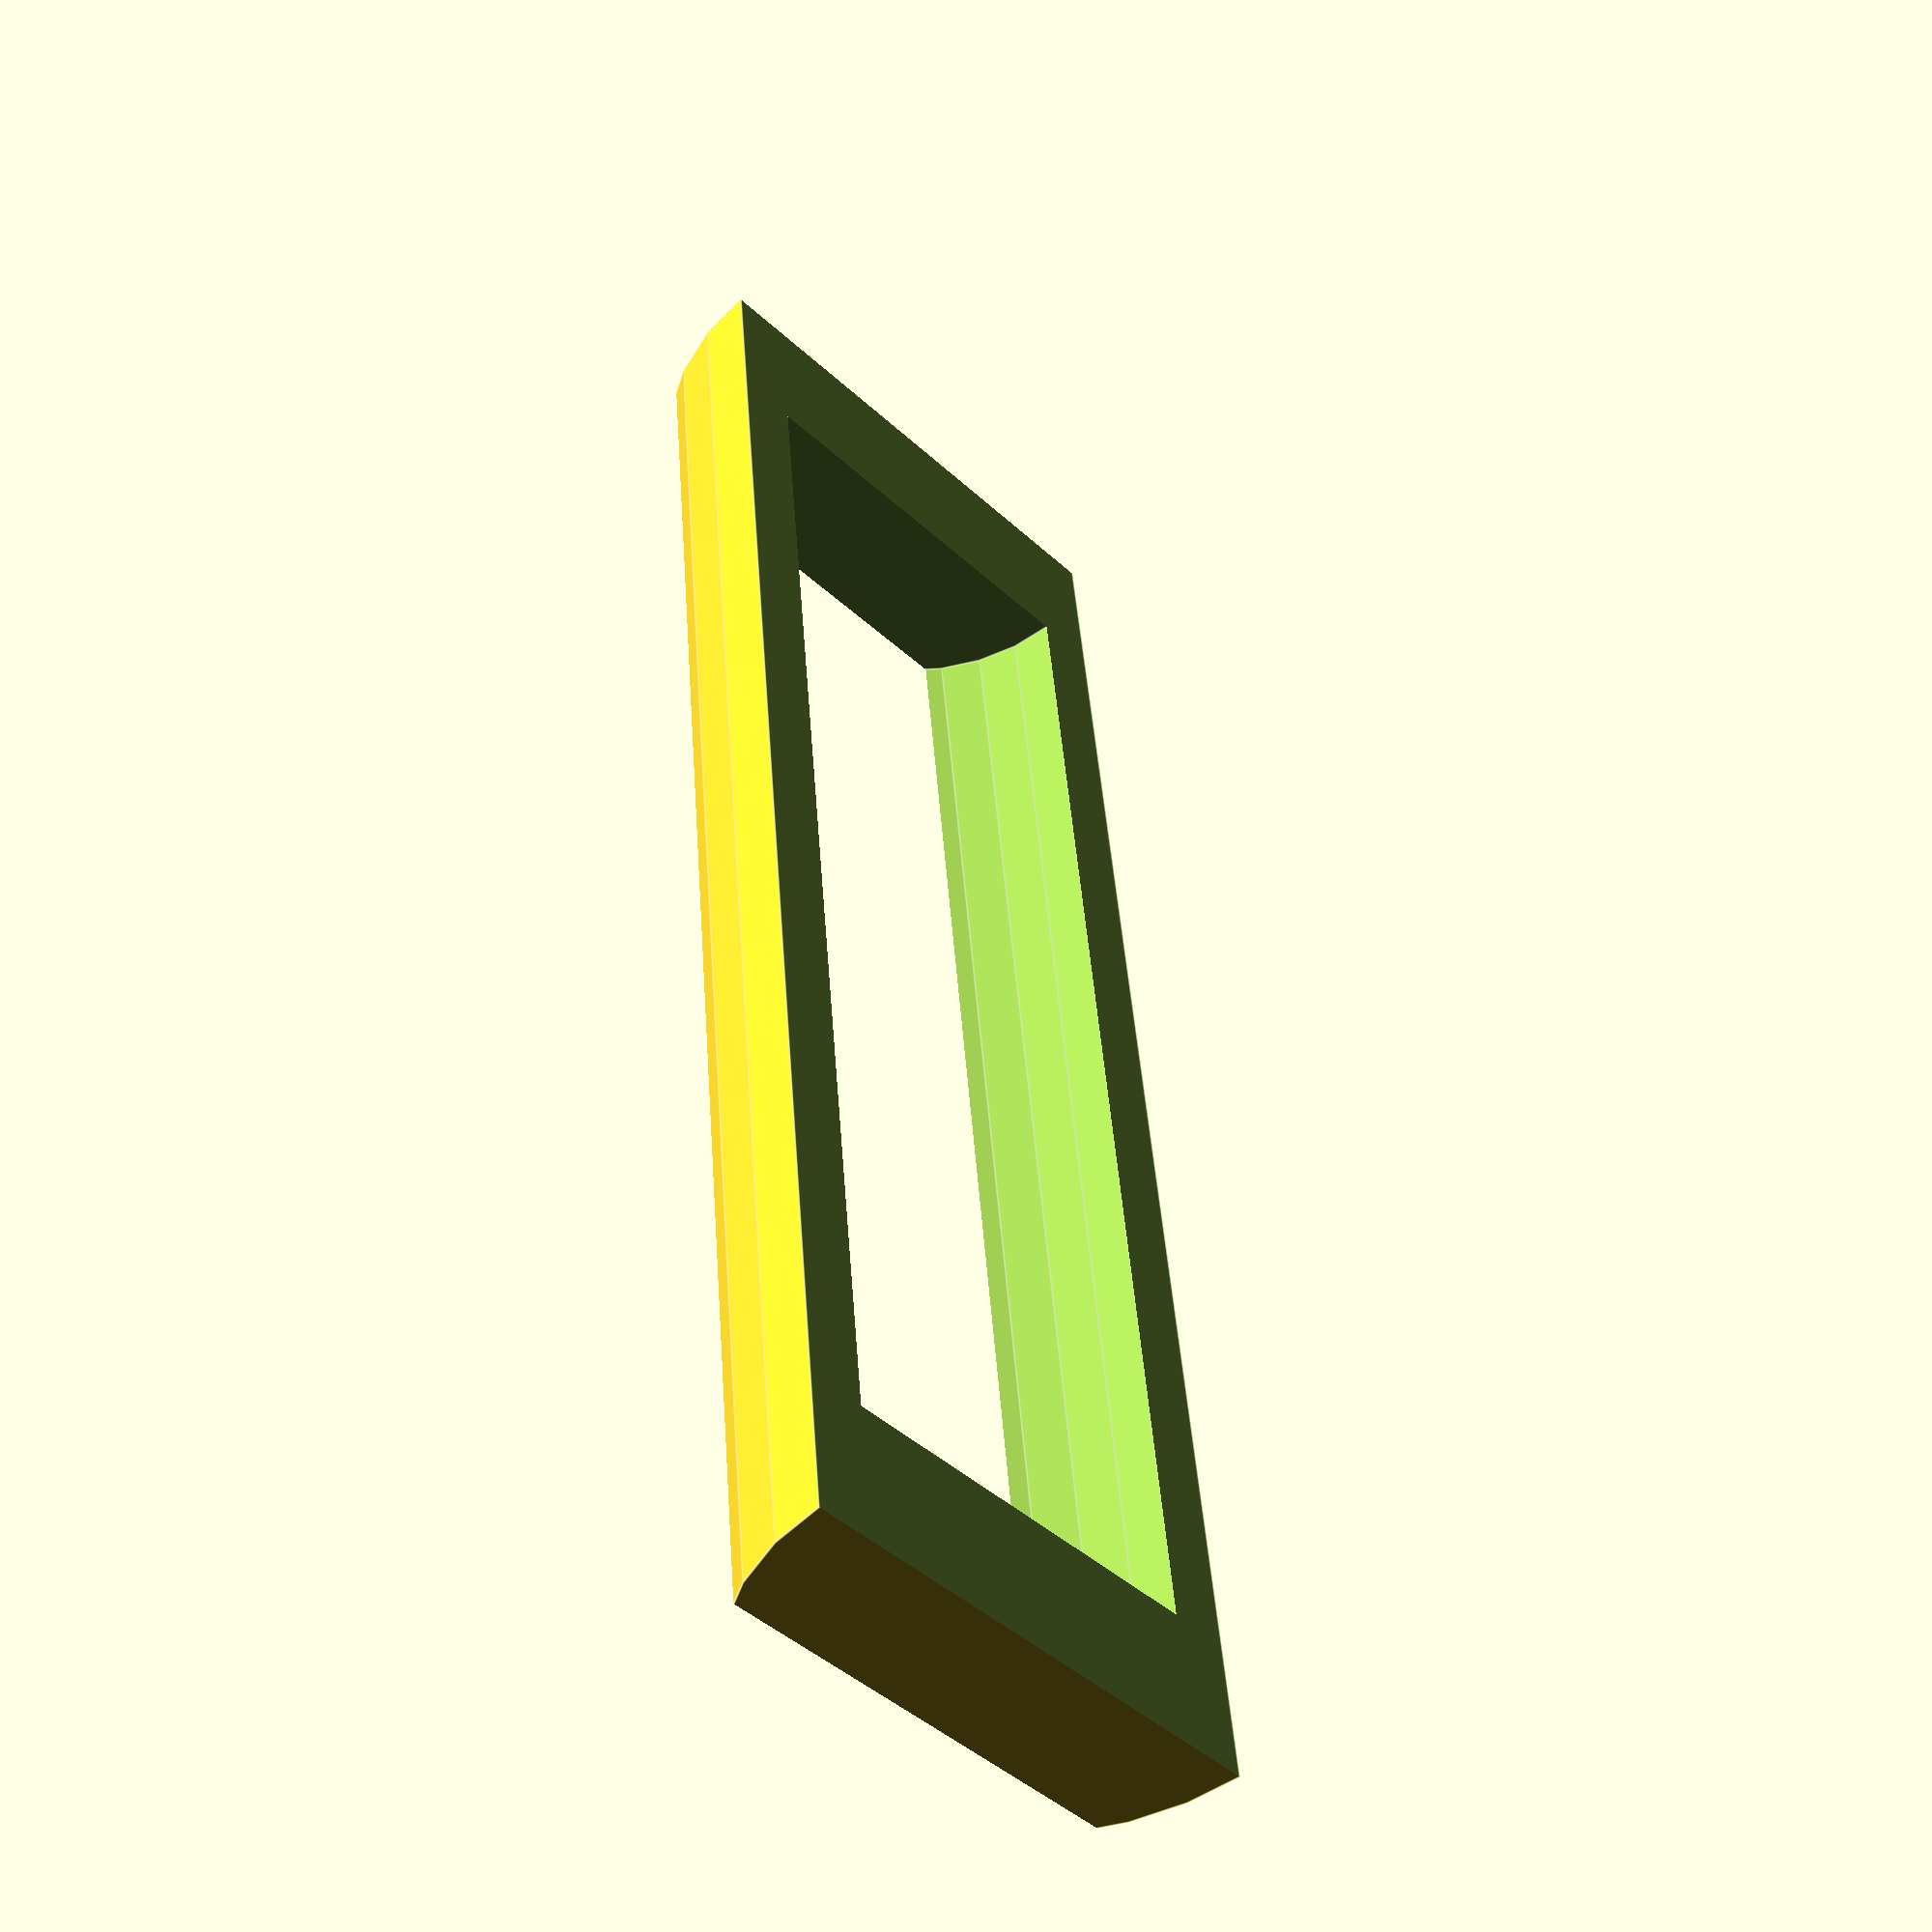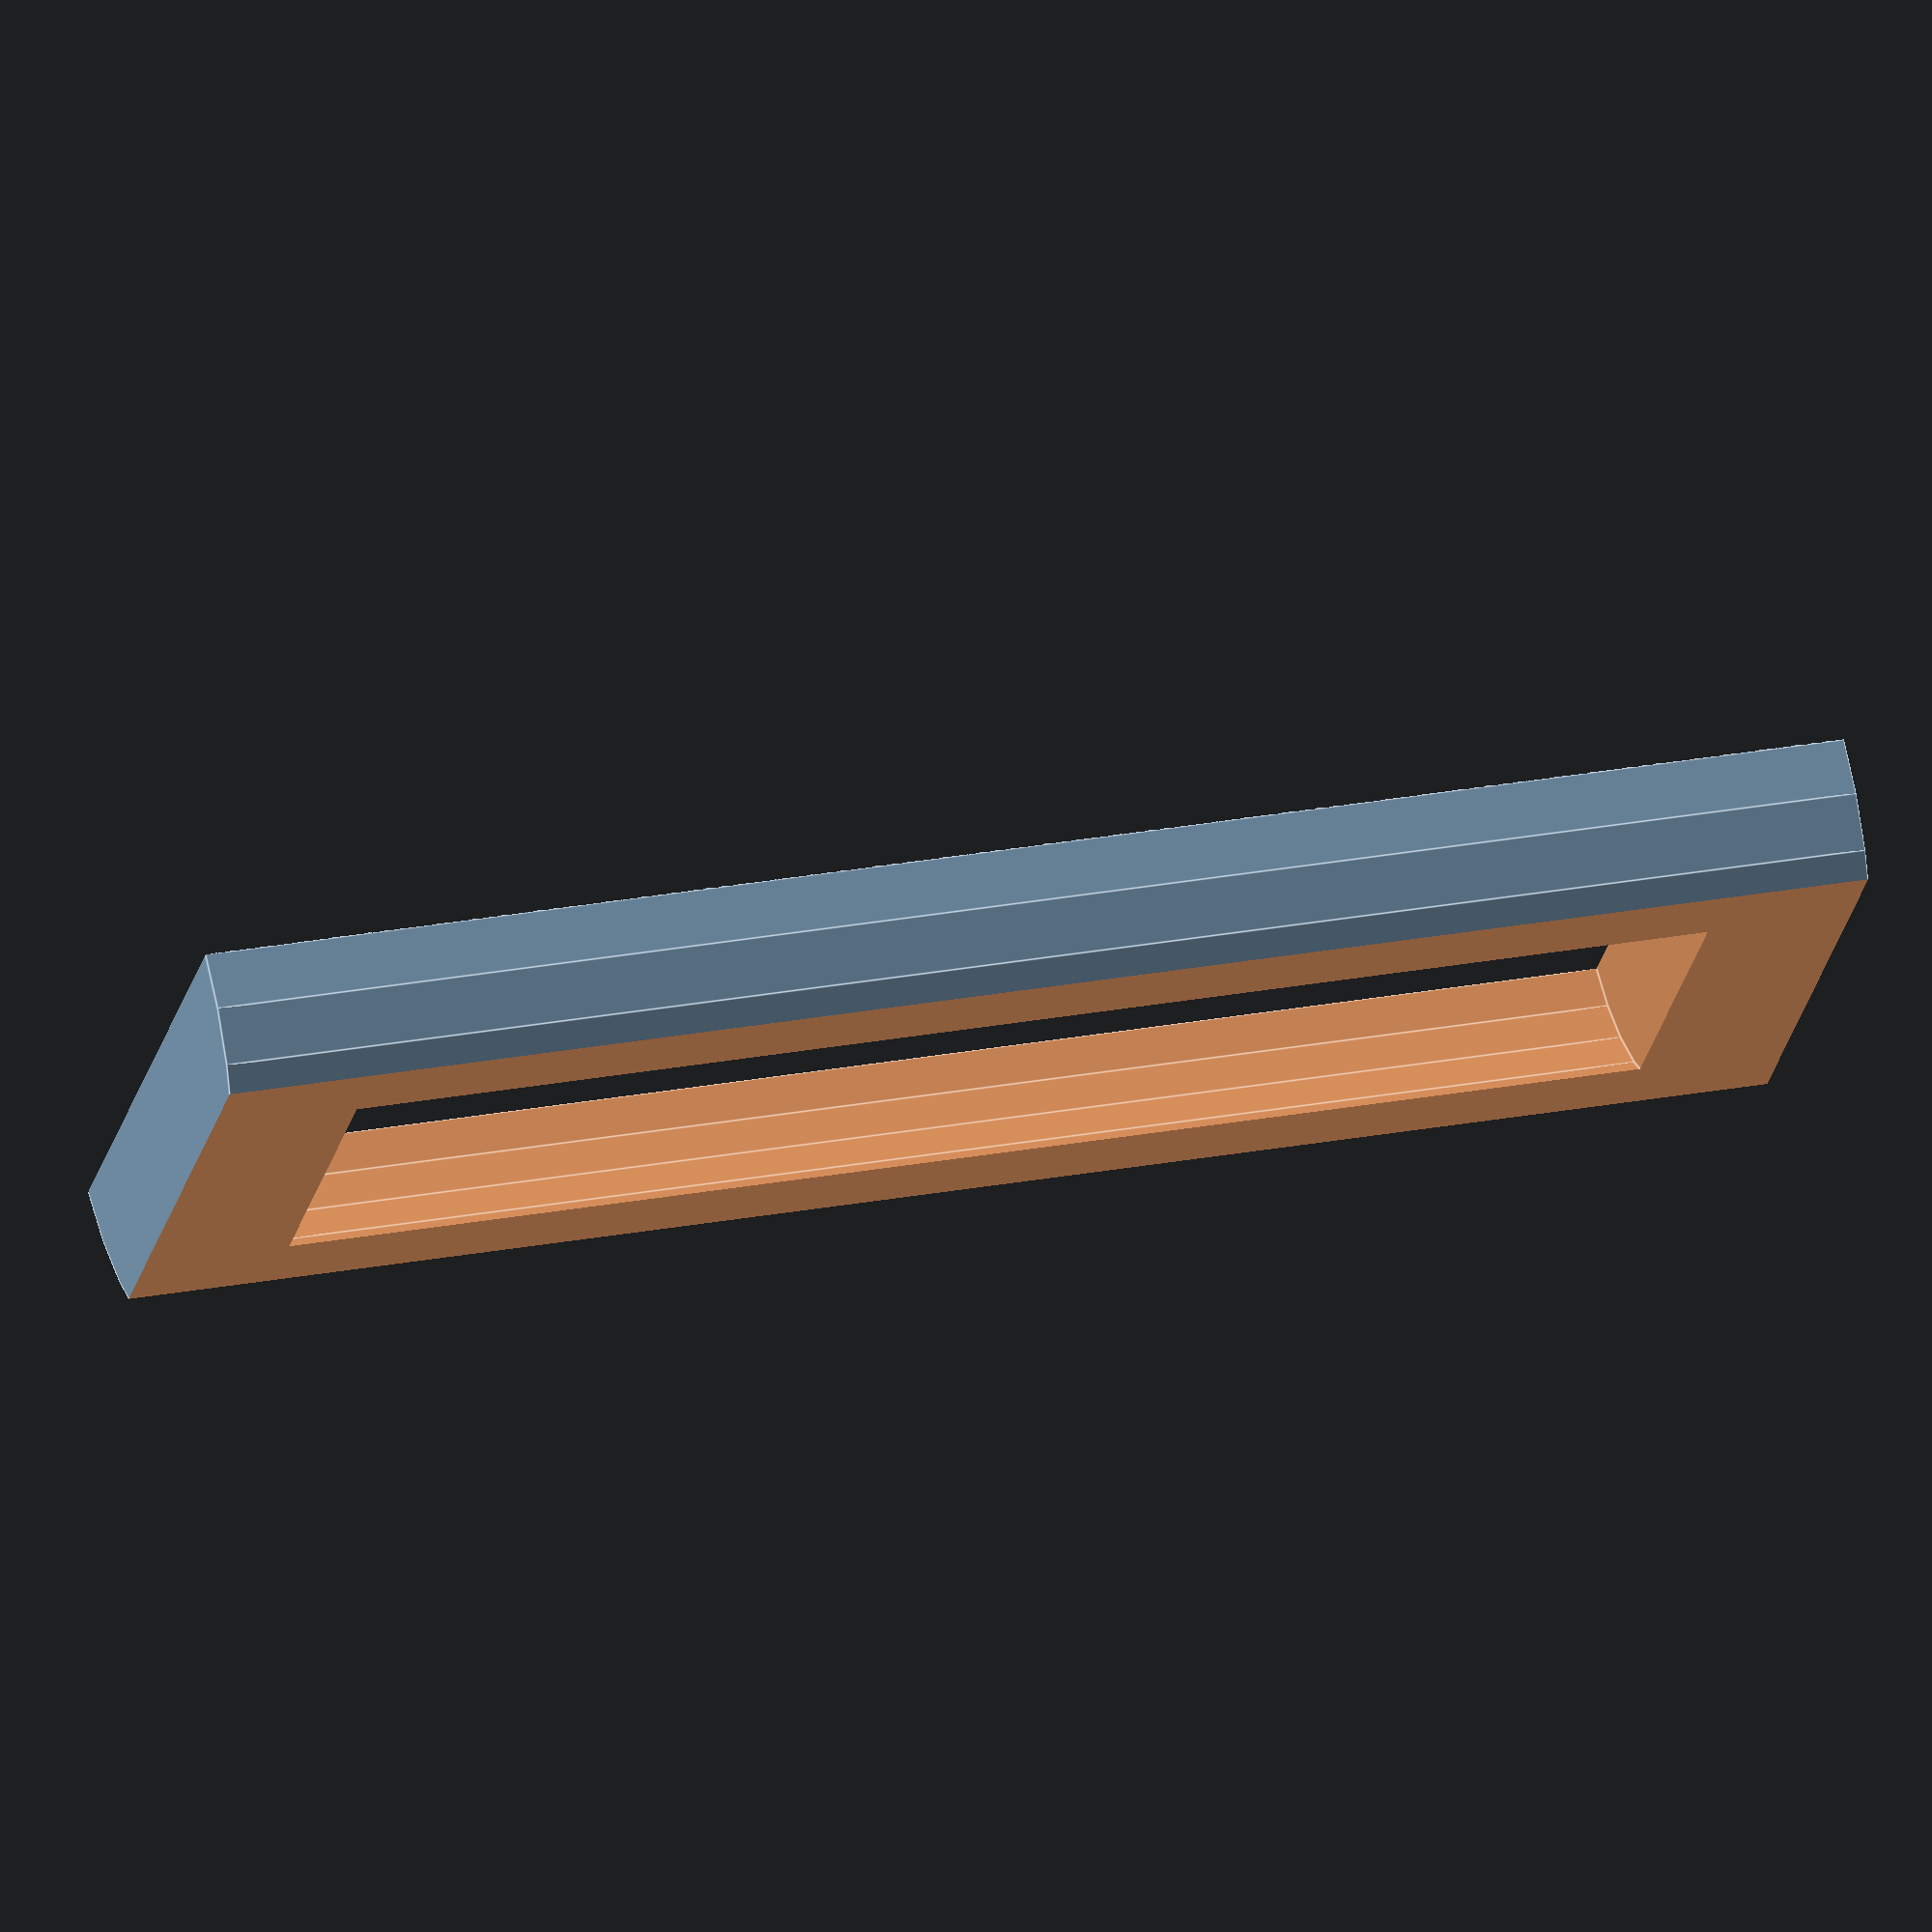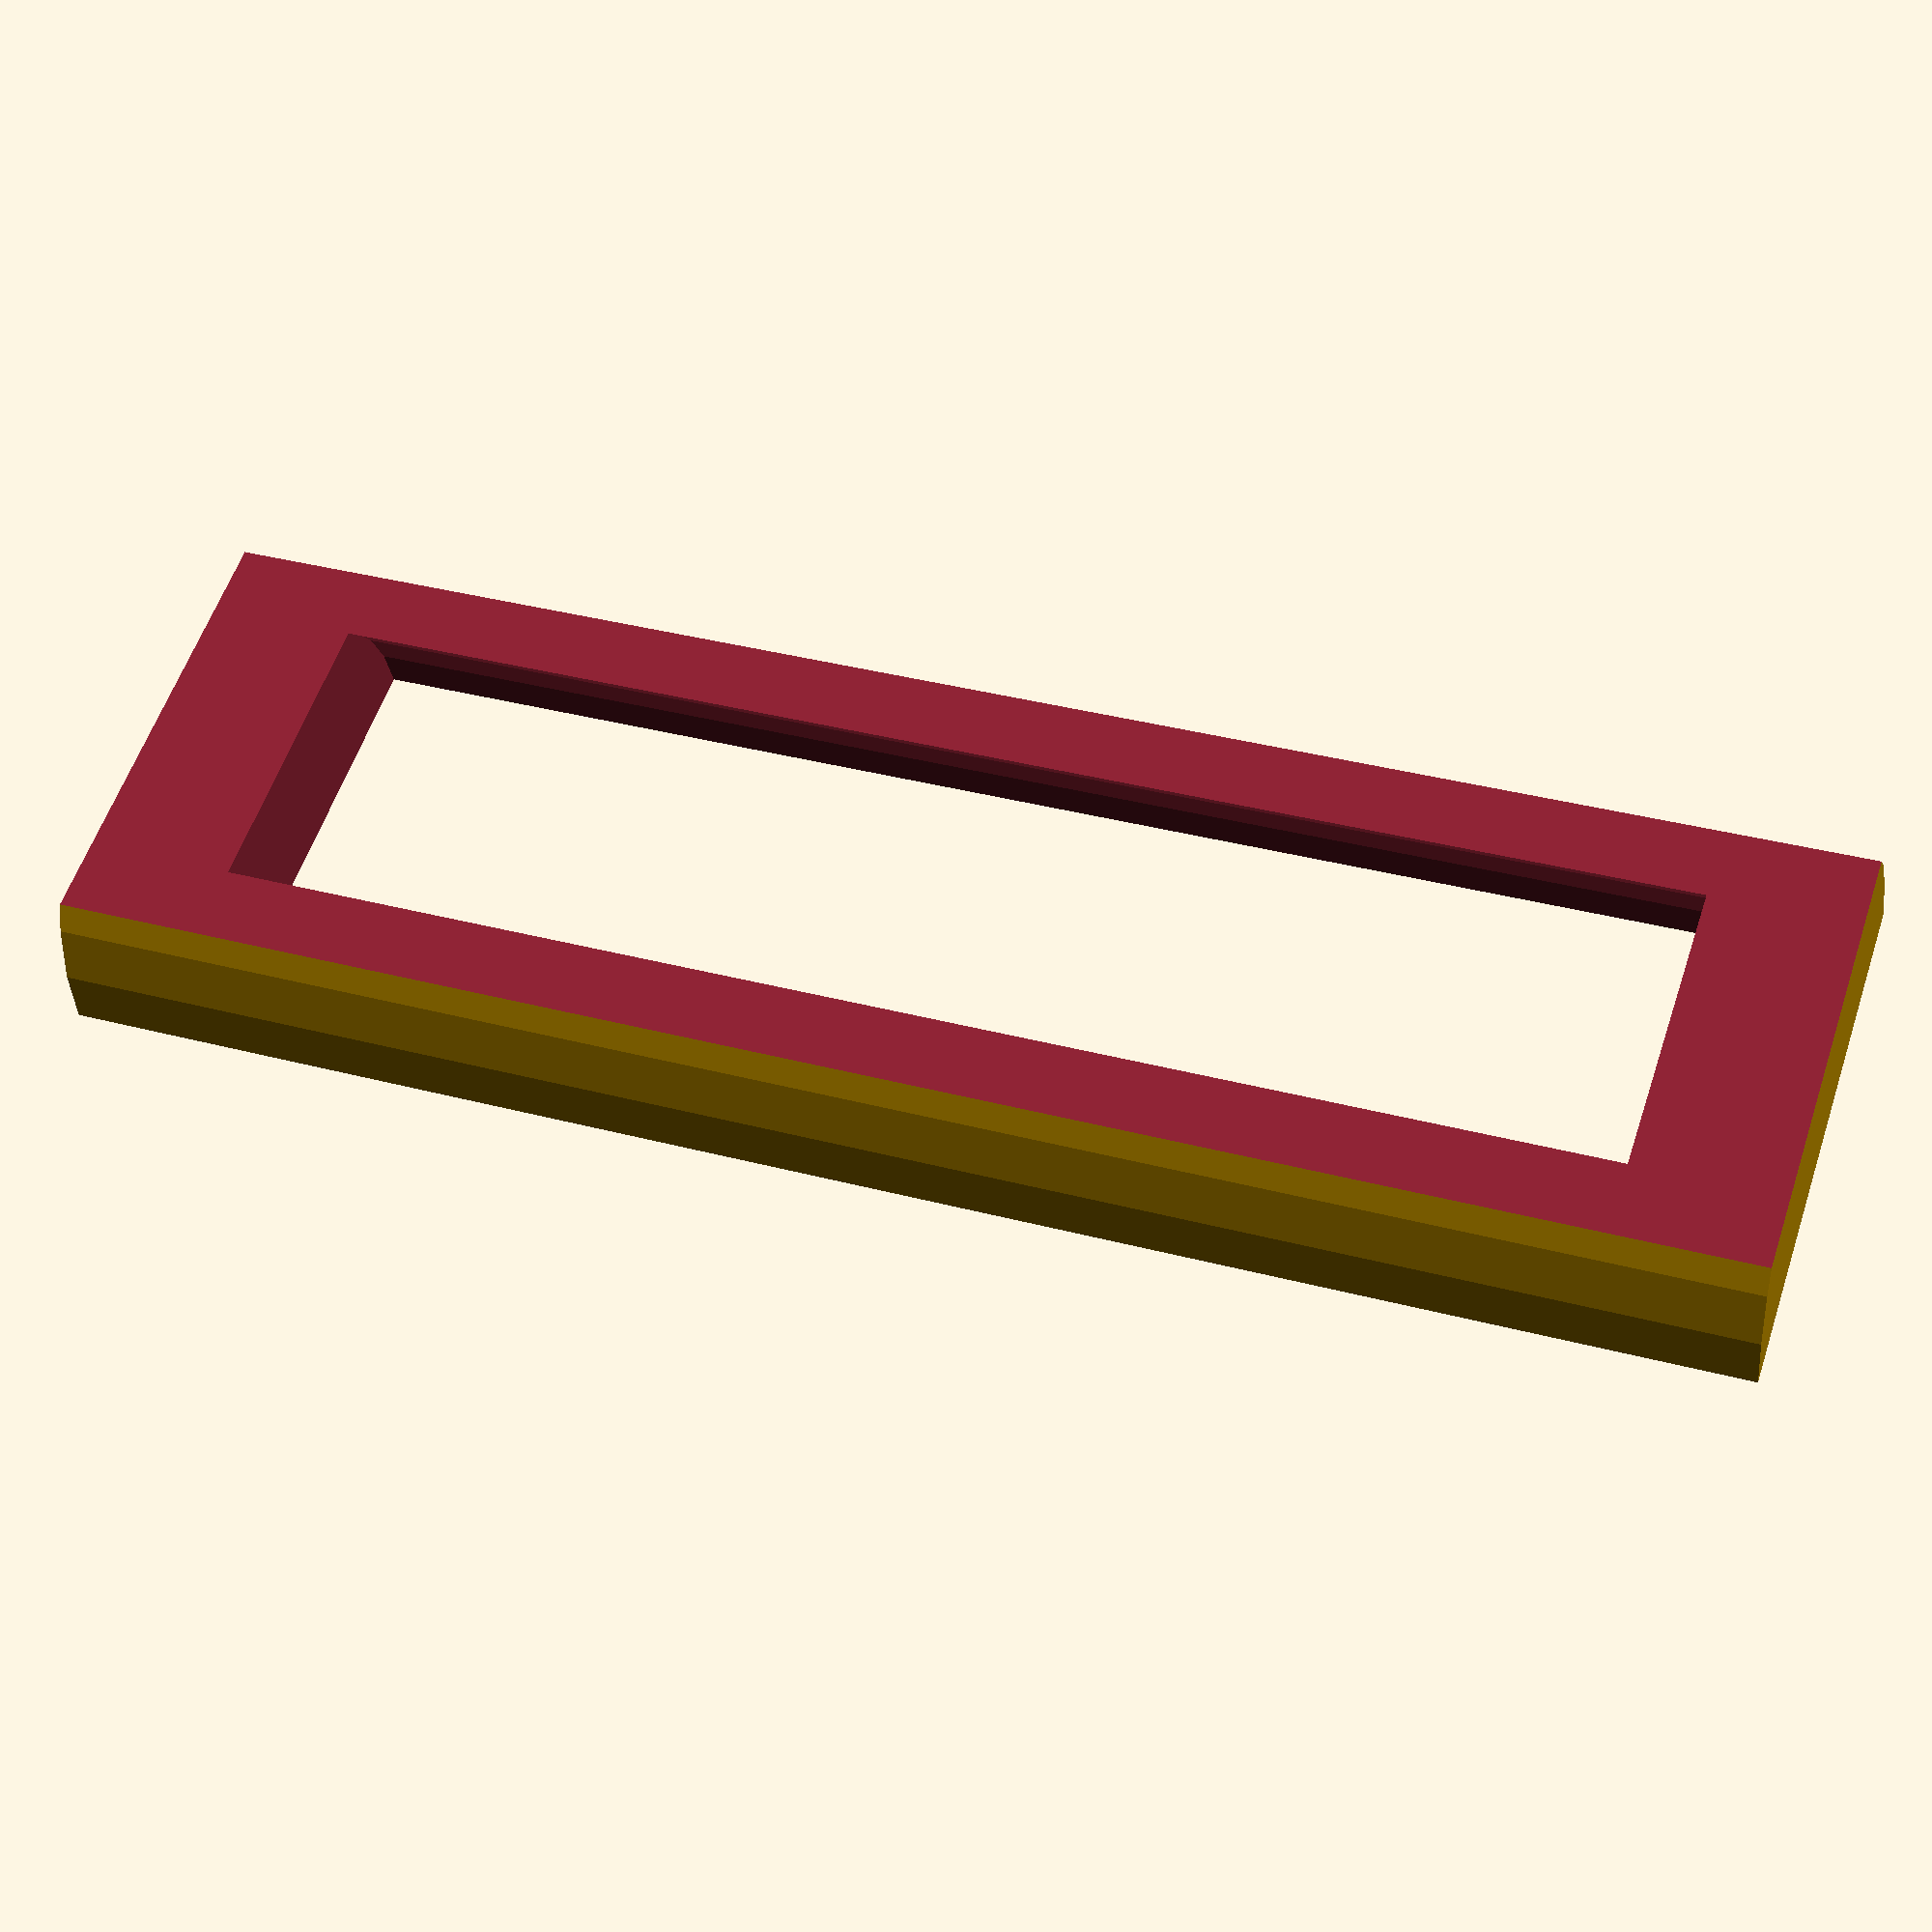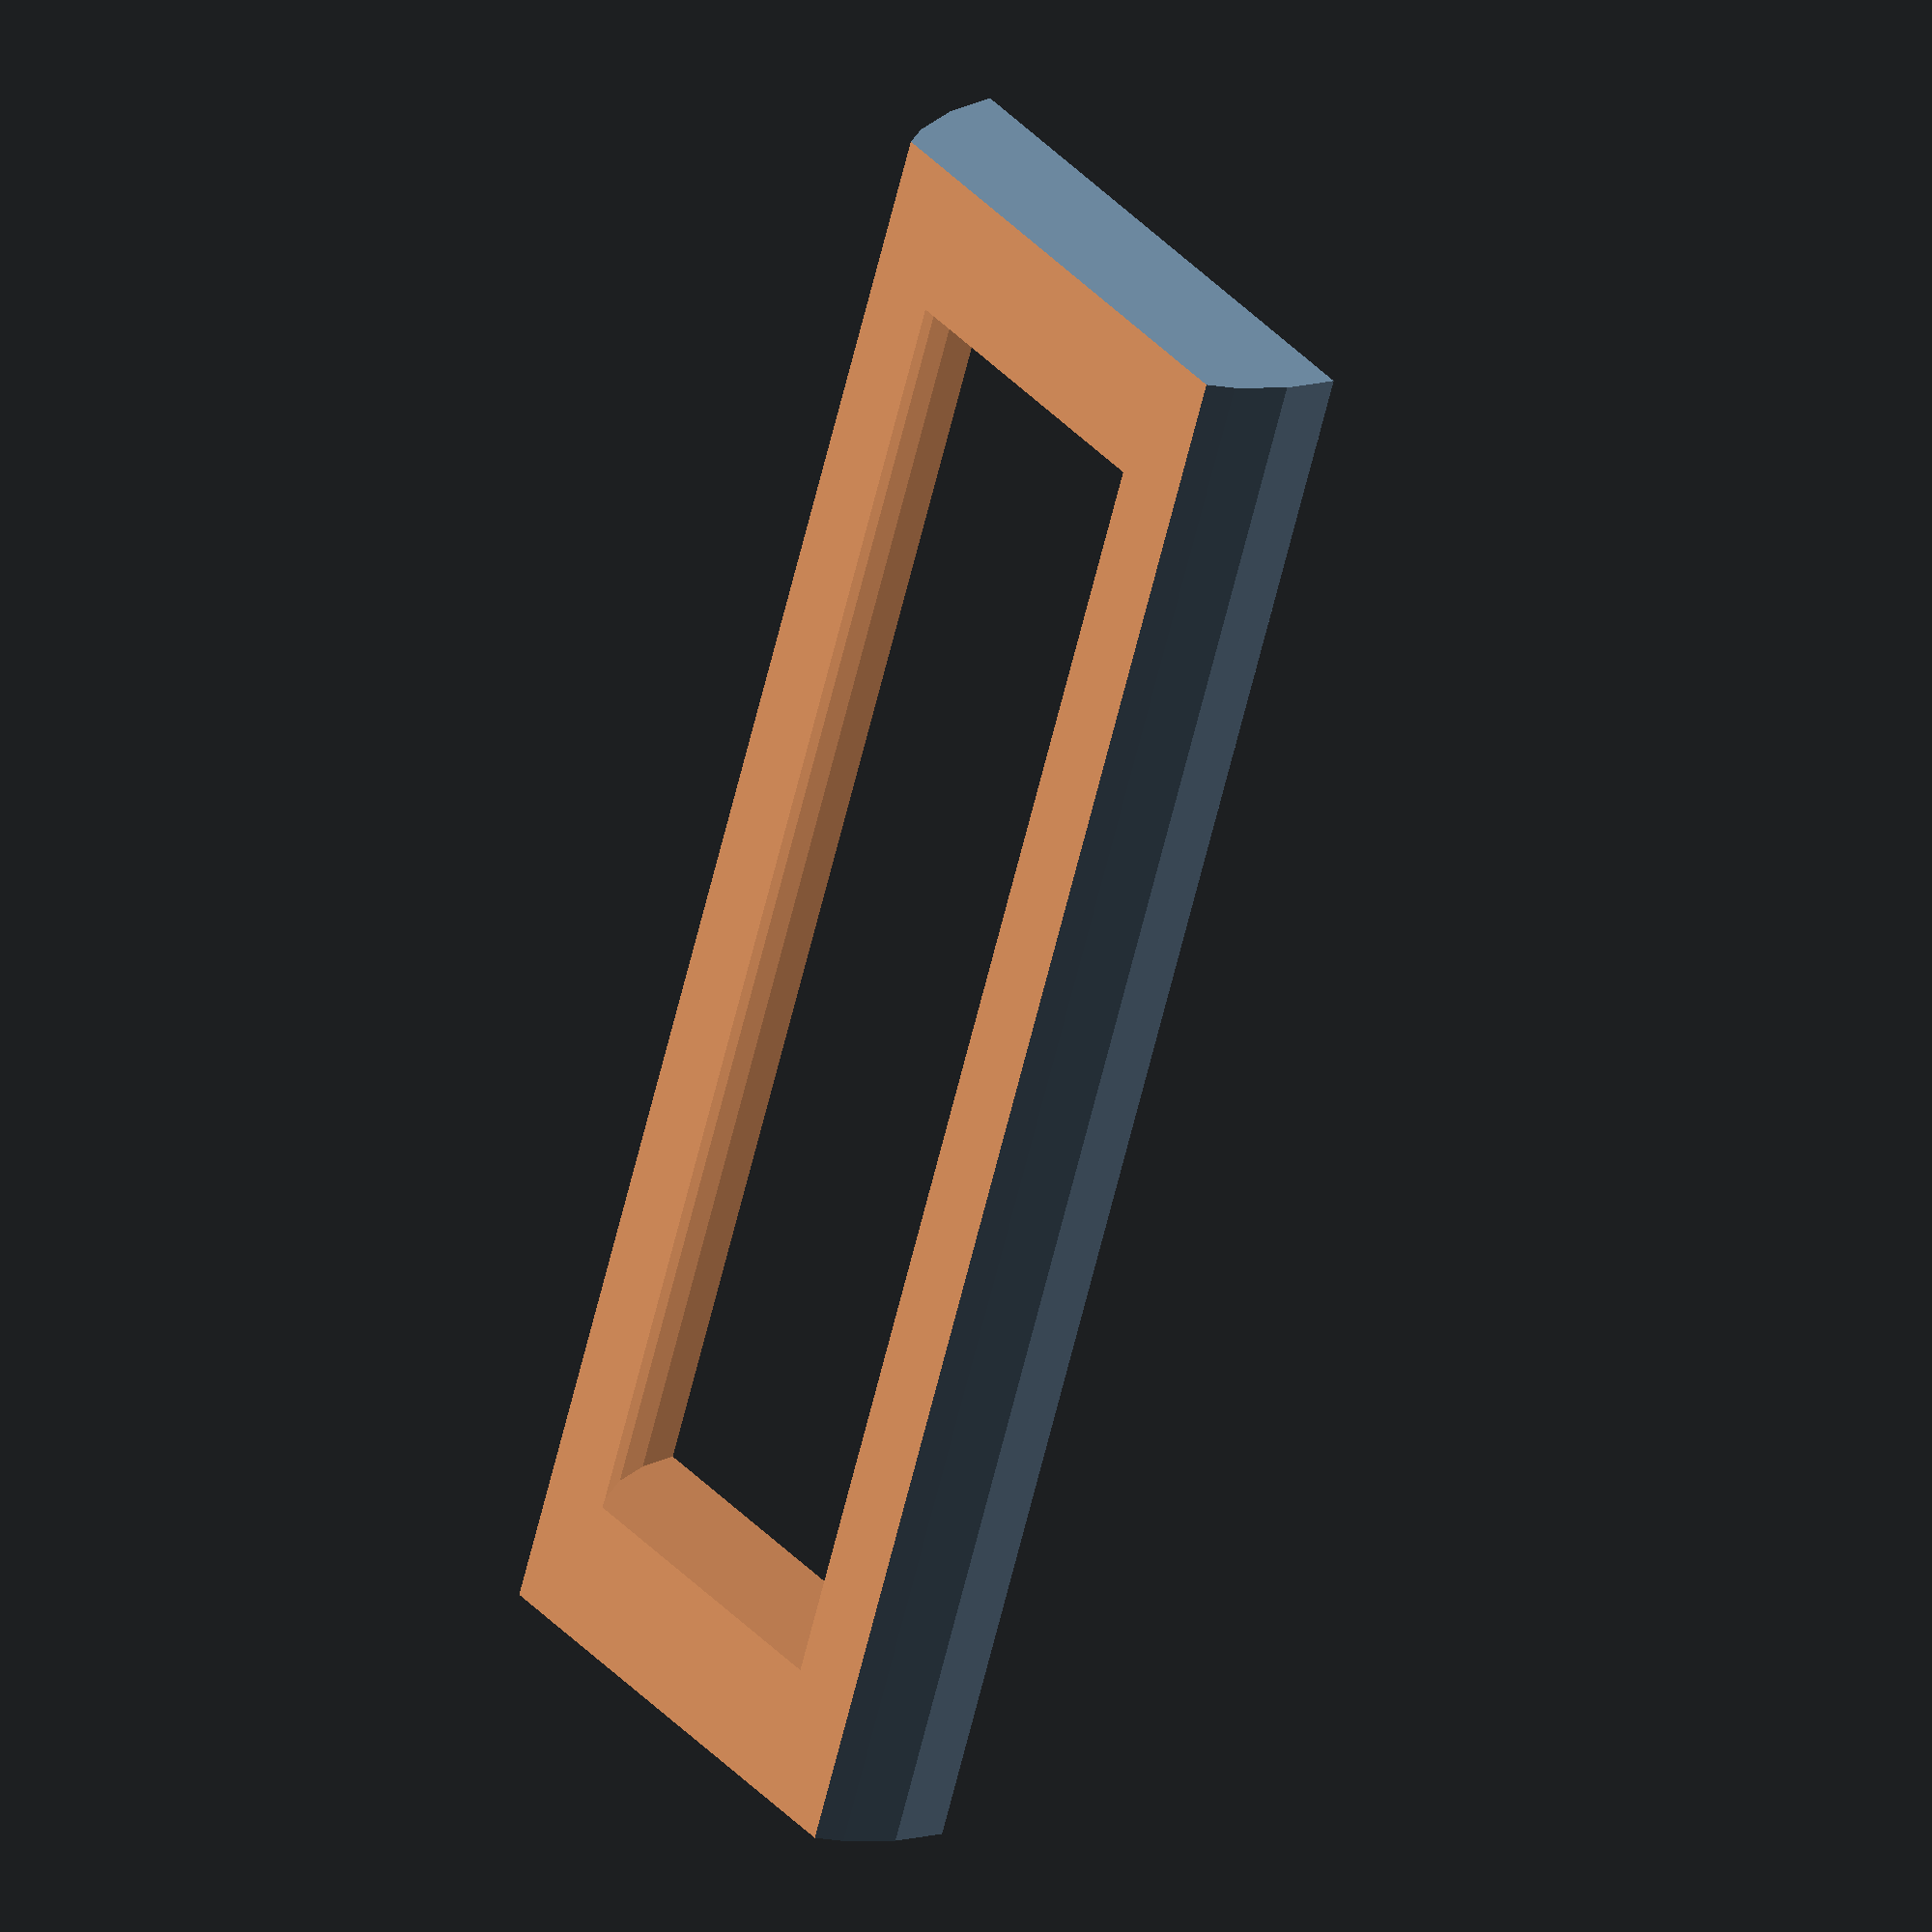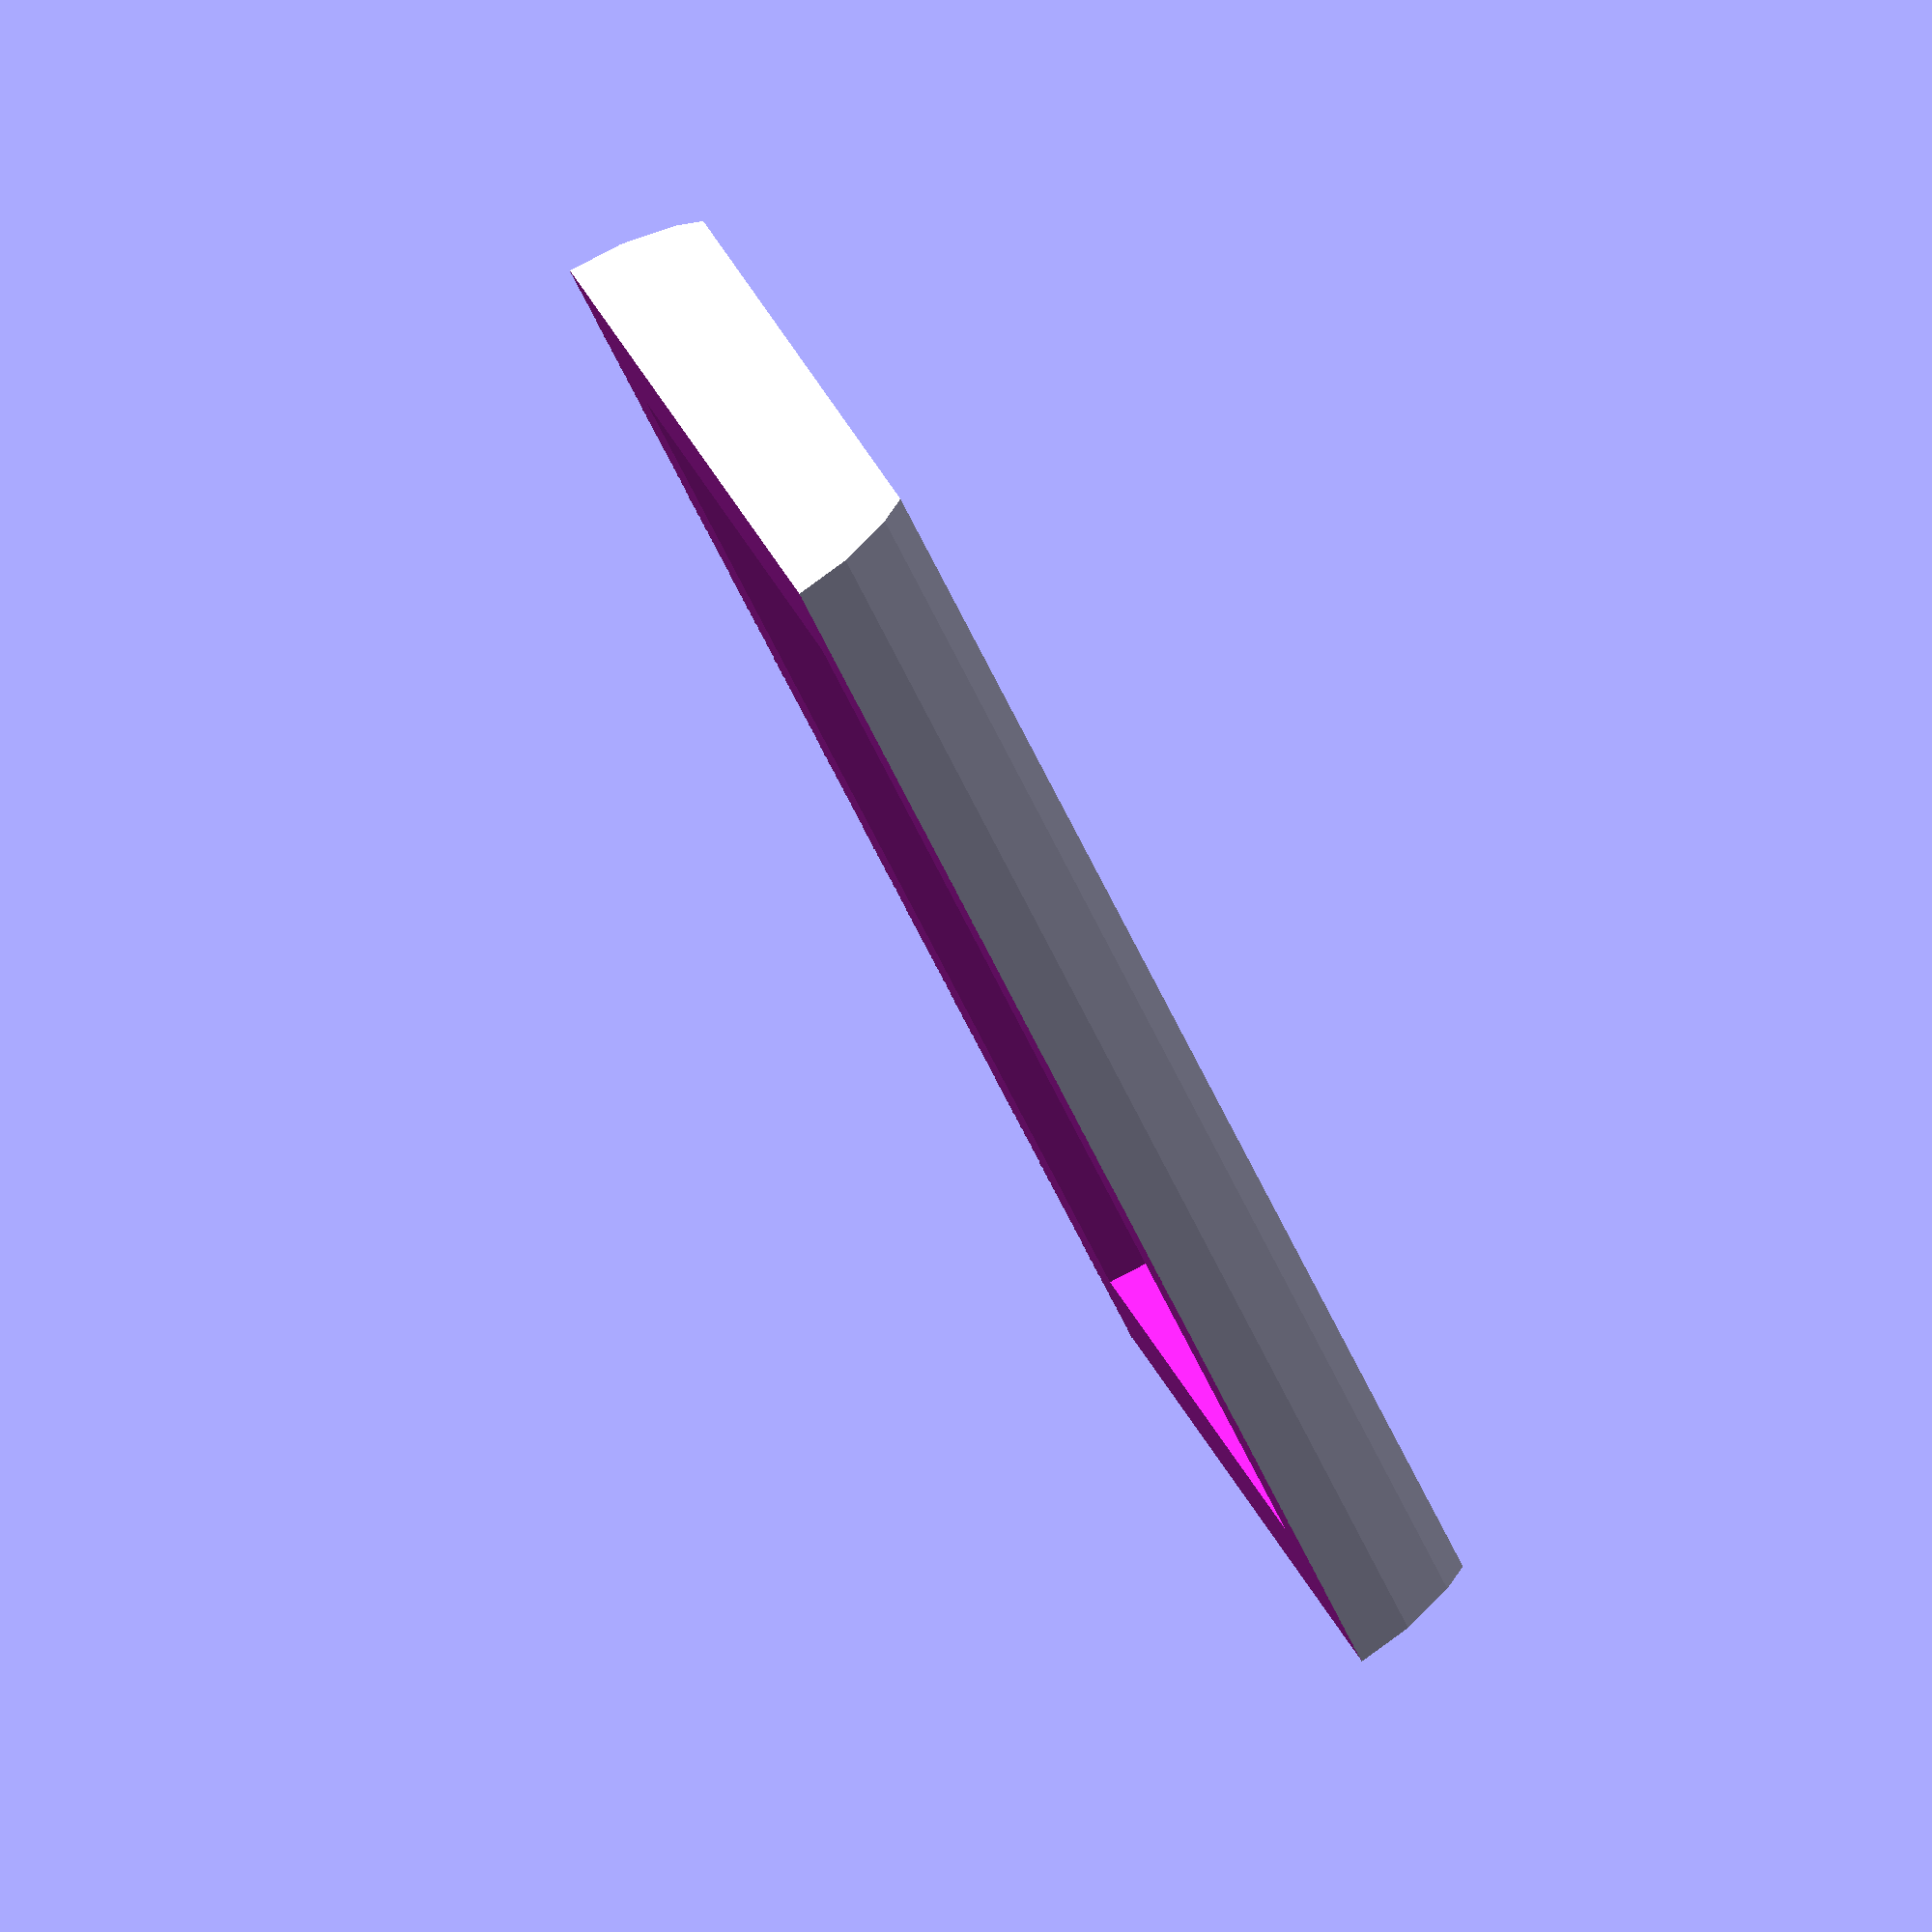
<openscad>
tolerance = 1;
radius = (22 + tolerance) / 2;
thickness = 1.55;

numbers = 50;
outsite = 30 / 2;
shell = 94;

height = thickness * numbers;
difference(){
    cylinder(h = shell, r = outsite, center = true);
    translate([0, outsite/2, 0]){
        cube([outsite*2, outsite, shell*2], center = true);
    }
    cylinder(h = height, r = radius, center = true);
    translate([0, -(outsite*2)/2, 0]){
        cube([outsite*2, outsite, shell*2], center = true);
    }
}

</openscad>
<views>
elev=136.5 azim=132.4 roll=4.1 proj=p view=edges
elev=156.9 azim=227.8 roll=288.5 proj=o view=edges
elev=143.7 azim=341.4 roll=250.9 proj=p view=wireframe
elev=239.7 azim=129.8 roll=13.1 proj=o view=solid
elev=40.8 azim=243.9 roll=19.0 proj=o view=solid
</views>
